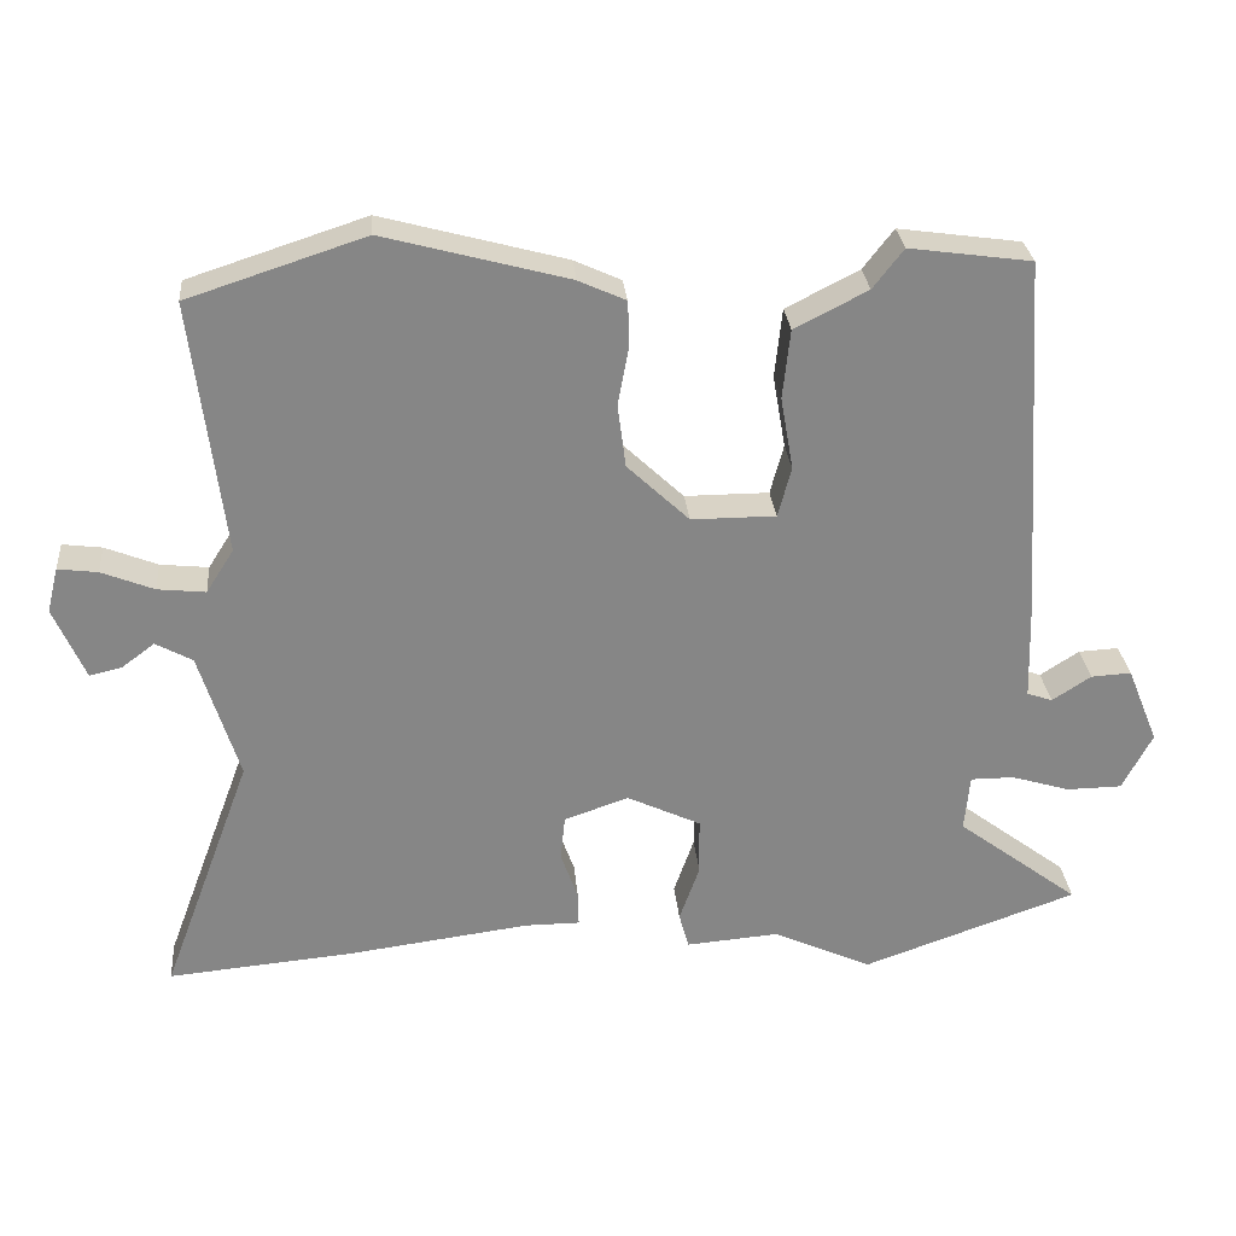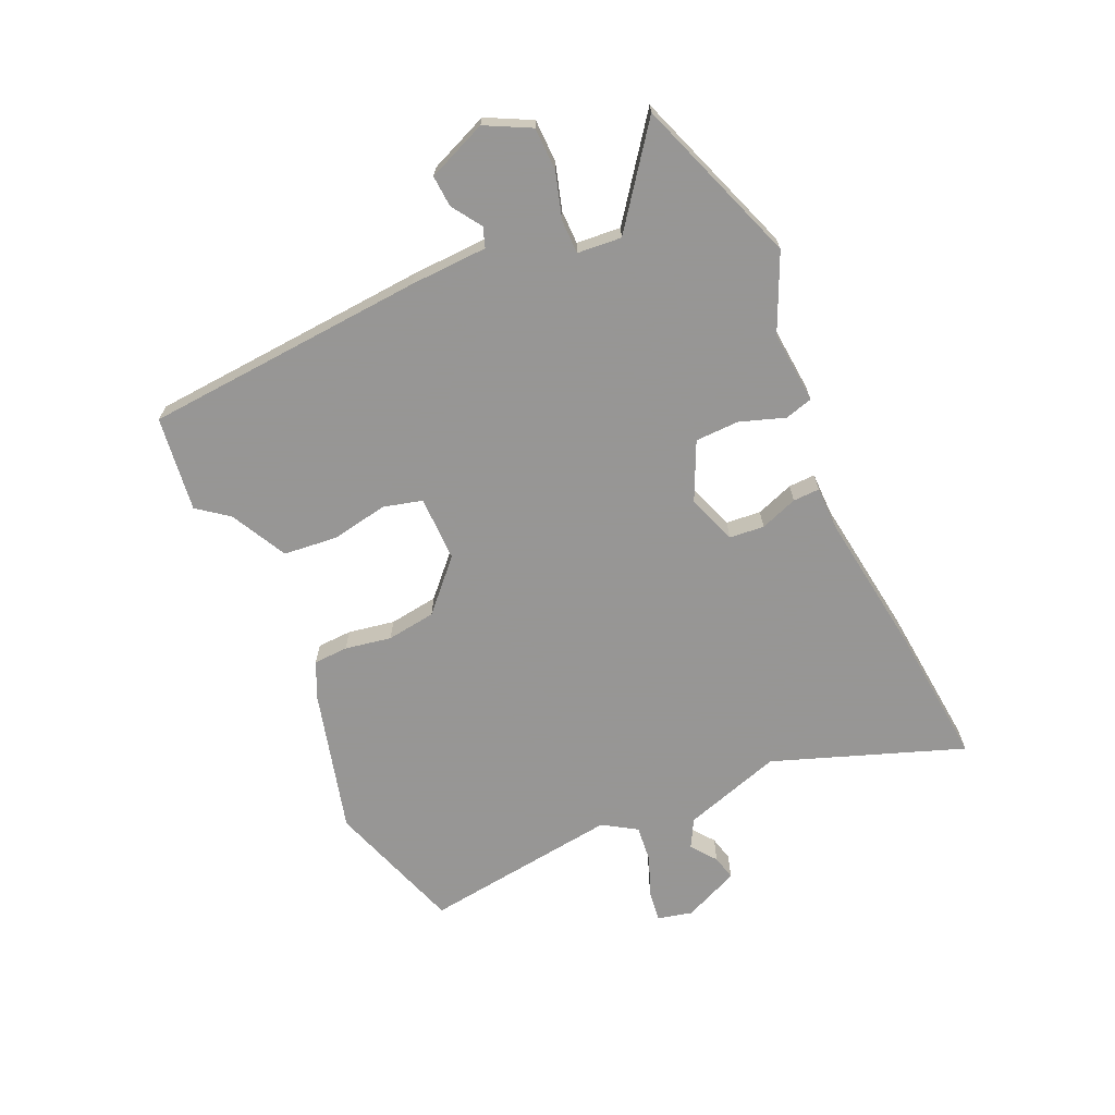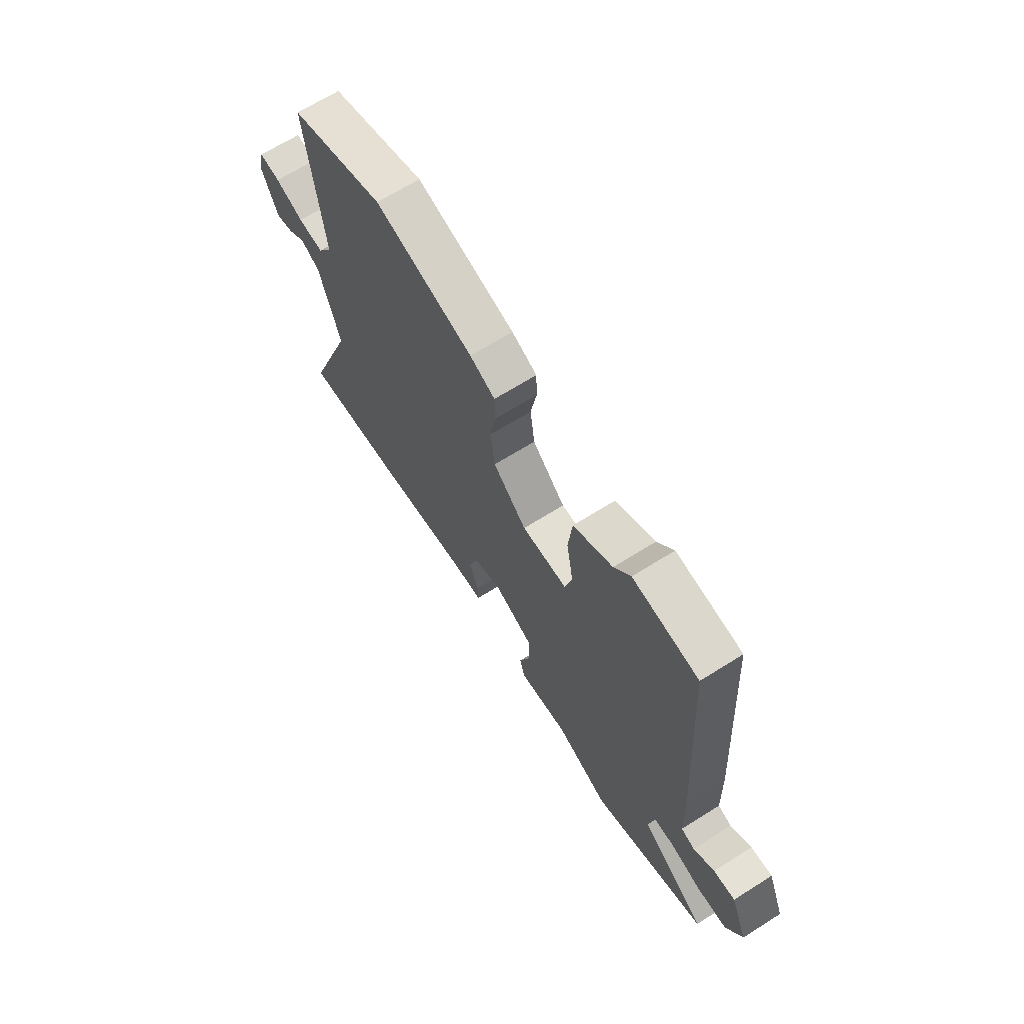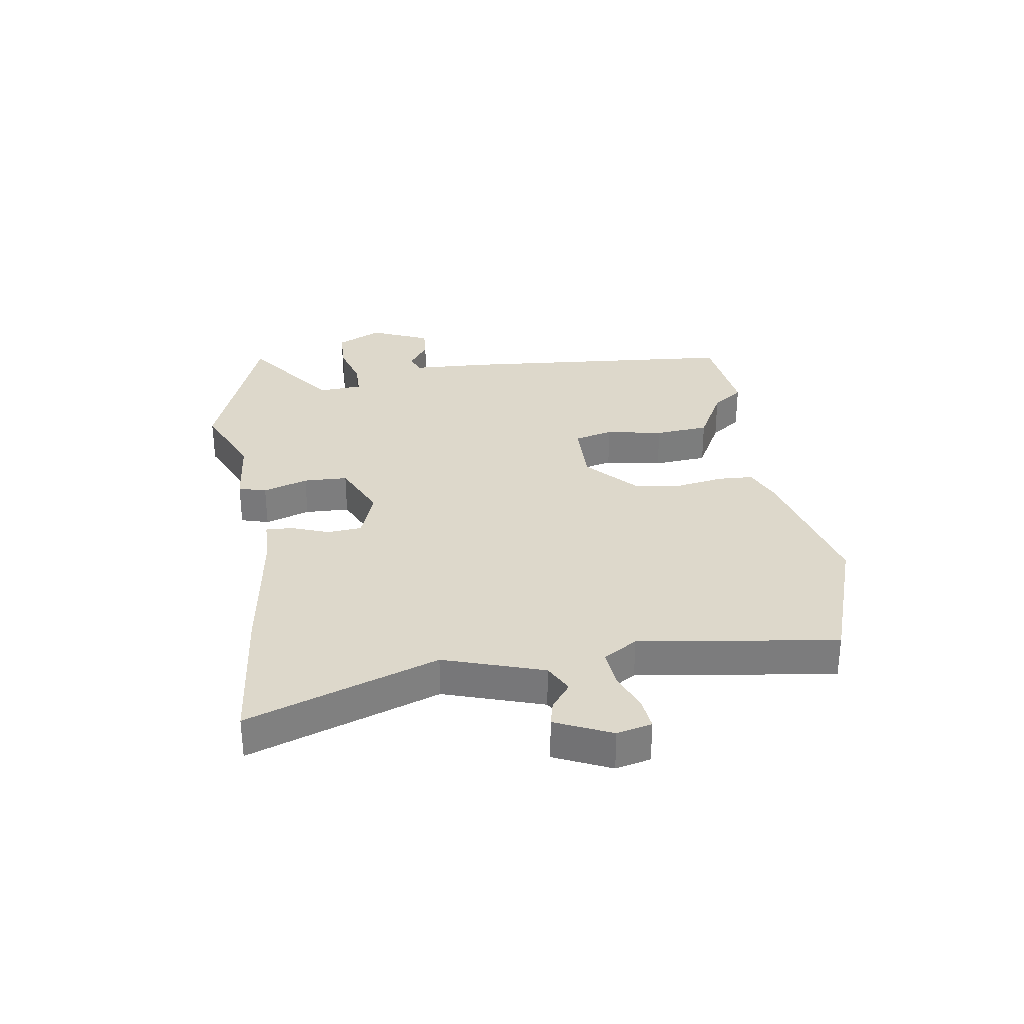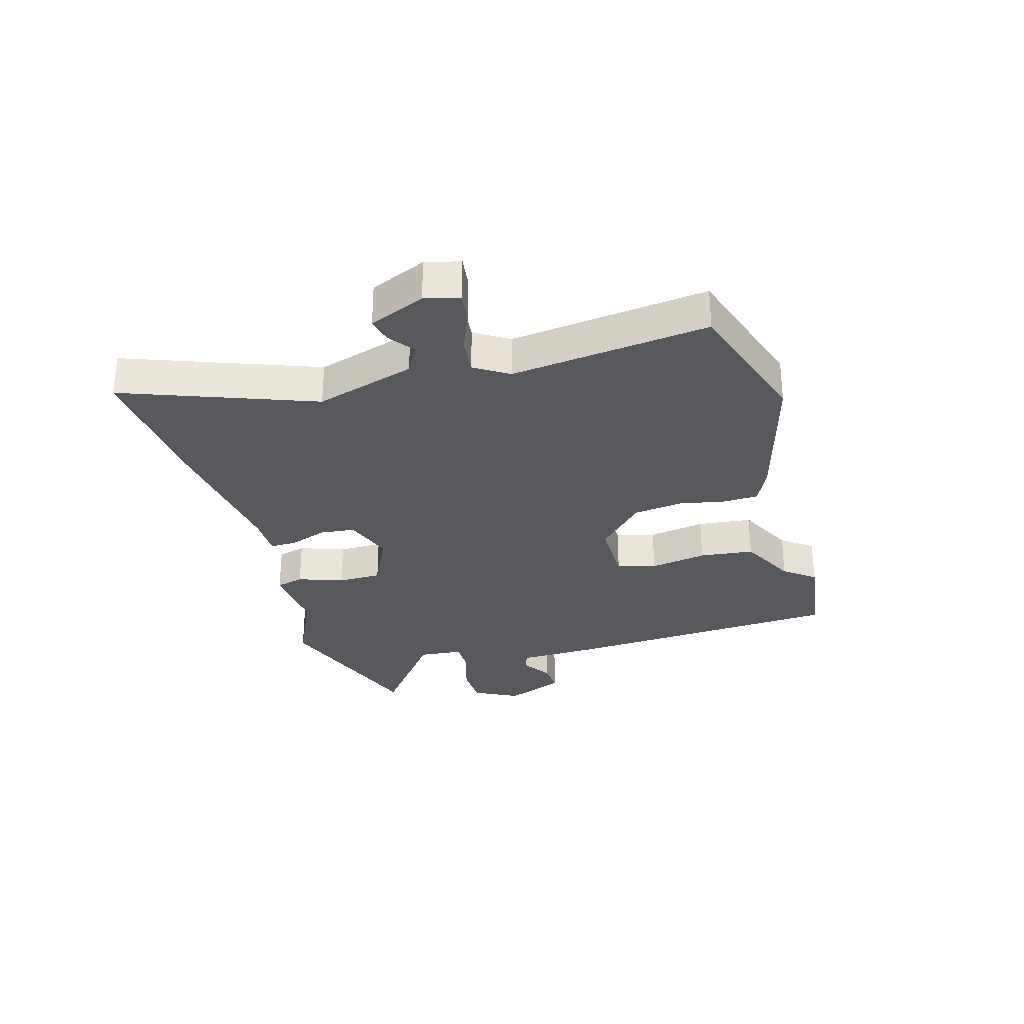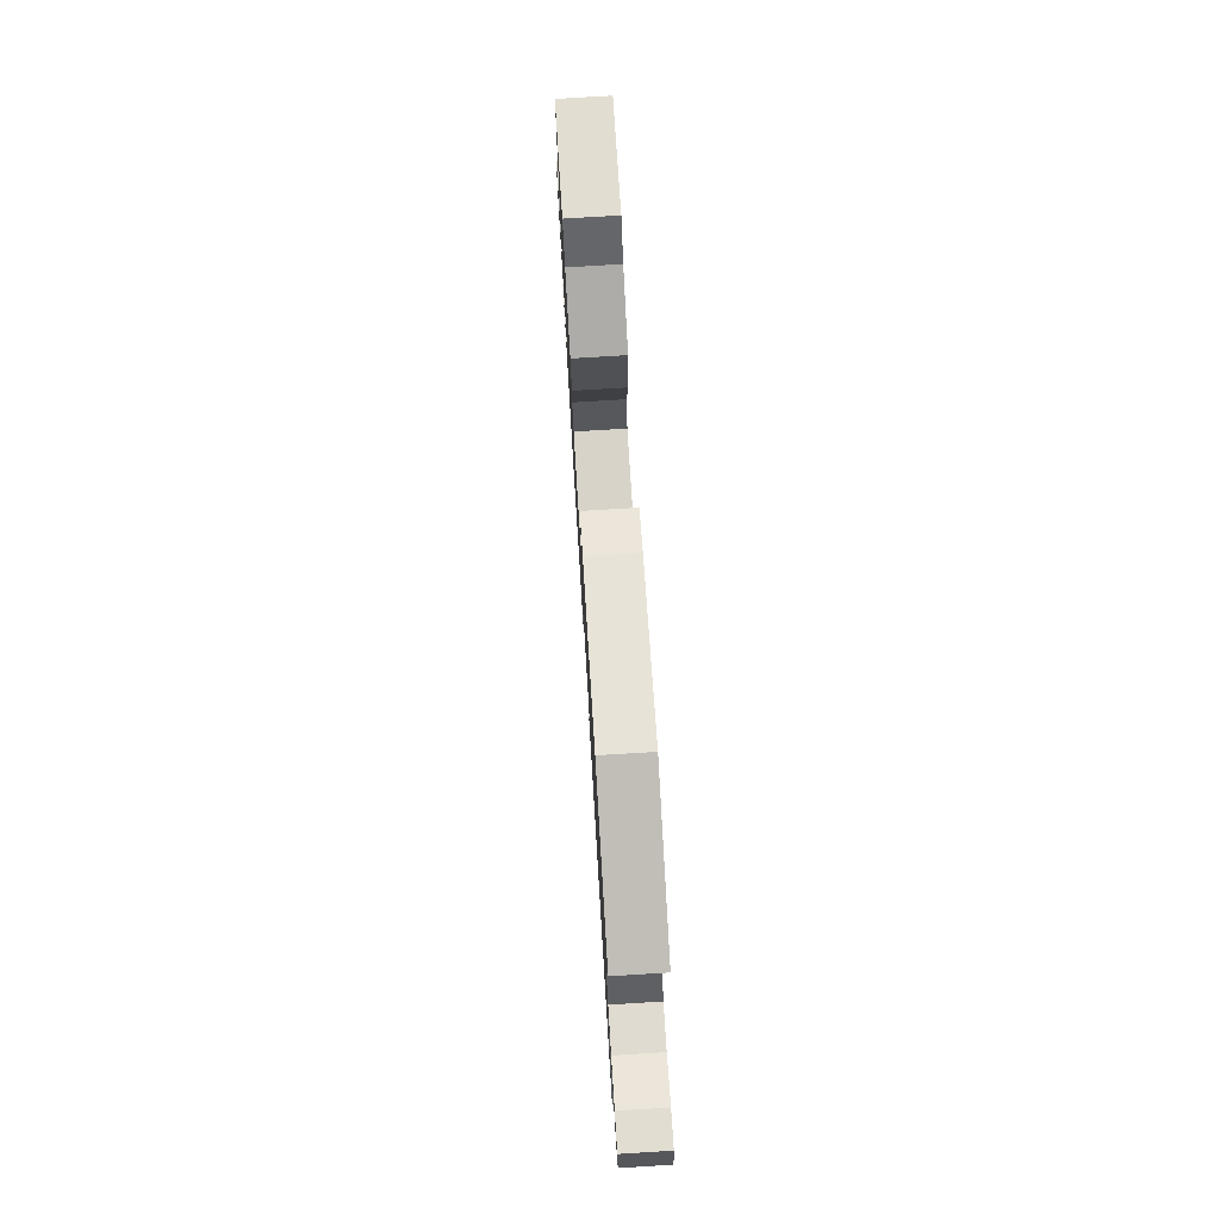
<metadata>
{"format":"obj","ext":"obj","renderer":"f3d","projection":"perspective","resolution":1024,"background":"white","views":[{"elev":28.3,"azim":-5.2,"up":"+Z"},{"elev":-67.8,"azim":114.6,"up":"+Y"},{"elev":66.7,"azim":57.7,"up":"+Z"},{"elev":31.3,"azim":-97.7,"up":"+Y"},{"elev":-29.9,"azim":-74.1,"up":"+Y"},{"elev":76.3,"azim":-93.5,"up":"+Z"}]}
</metadata>
<code>
v 0.342 0.07 0.522
v 0.506 0.07 0.499
v 0.538 0.07 0.011
v 0.542 0.07 -0.122
v 0.576 0.07 -0.134
v 0.628 0.07 -0.1
v 0.682 0.07 -0.097
v 0.724 0.07 -0.2
v 0.684 0.07 -0.277
v 0.61 0.07 -0.278
v 0.531 0.07 -0.254
v 0.473 0.07 -0.254
v 0.466 0.07 -0.33
v 0.63 0.07 -0.454
v 0.342 0.07 -0.556
v 0.21 0.07 -0.495
v 0.085 0.07 -0.505
v 0.072 0.07 -0.457
v 0.099 0.07 -0.38
v 0.098 0.07 -0.304
v -0.001 0.07 -0.257
v -0.087 0.07 -0.287
v -0.093 0.07 -0.347
v -0.07 0.07 -0.412
v -0.069 0.07 -0.458
v -0.142 0.07 -0.458
v -0.388 0.07 -0.49
v -0.636 0.07 -0.512
v -0.515 0.07 -0.186
v -0.568 0.07 -0.014
v -0.617 0.07 0.013
v -0.661 0.07 -0.02
v -0.704 0.07 -0.03
v -0.746 0.07 0.067
v -0.731 0.07 0.127
v -0.678 0.07 0.12
v -0.608 0.07 0.092
v -0.544 0.07 0.085
v -0.507 0.07 0.143
v -0.549 0.07 0.484
v -0.312 0.07 0.561
v -0.065 0.07 0.494
v -0.002 0.07 0.465
v 0 0.07 0.405
v -0.015 0.07 0.325
v -0.004 0.07 0.24
v 0.079 0.07 0.161
v 0.192 0.07 0.161
v 0.21 0.07 0.228
v 0.193 0.07 0.326
v 0.203 0.07 0.419
v 0.301 0.07 0.469
v 0.342 0 0.522
v 0.506 0 0.499
v 0.538 0 0.011
v 0.542 0 -0.122
v 0.576 0 -0.134
v 0.628 0 -0.1
v 0.682 0 -0.097
v 0.724 0 -0.2
v 0.684 0 -0.277
v 0.61 0 -0.278
v 0.531 0 -0.254
v 0.473 0 -0.254
v 0.466 0 -0.33
v 0.63 0 -0.454
v 0.342 0 -0.556
v 0.21 0 -0.495
v 0.085 0 -0.505
v 0.072 0 -0.457
v 0.099 0 -0.38
v 0.098 0 -0.304
v -0.001 0 -0.257
v -0.087 0 -0.287
v -0.093 0 -0.347
v -0.07 0 -0.412
v -0.069 0 -0.458
v -0.142 0 -0.458
v -0.388 0 -0.49
v -0.636 0 -0.512
v -0.515 0 -0.186
v -0.568 0 -0.014
v -0.617 0 0.013
v -0.661 0 -0.02
v -0.704 0 -0.03
v -0.746 0 0.067
v -0.731 0 0.127
v -0.678 0 0.12
v -0.608 0 0.092
v -0.544 0 0.085
v -0.507 0 0.143
v -0.549 0 0.484
v -0.312 0 0.561
v -0.065 0 0.494
v -0.002 0 0.465
v 0 0 0.405
v -0.015 0 0.325
v -0.004 0 0.24
v 0.079 0 0.161
v 0.192 0 0.161
v 0.21 0 0.228
v 0.193 0 0.326
v 0.203 0 0.419
v 0.301 0 0.469
f 49 50 51 52
f 2 3 4
f 1 2 4
f 52 1 4
f 49 52 4
f 48 49 4
f 47 48 4
f 43 44 45
f 42 43 45
f 41 42 45
f 40 41 45
f 39 40 45
f 38 39 45 46
f 35 36 37
f 34 35 37
f 33 34 37
f 32 33 37
f 31 32 37
f 30 31 37 38
f 38 46 47
f 30 38 47
f 29 30 47
f 26 27 28 29
f 25 26 29
f 24 25 29
f 23 24 29
f 16 17 18 19
f 16 19 20
f 15 16 20
f 14 15 20
f 13 14 20
f 12 13 20 21
f 9 10 11
f 8 9 11
f 7 8 11
f 6 7 11
f 5 6 11
f 4 5 11 12
f 47 4 12 21
f 22 23 29
f 21 22 29 47
f 104 103 102 101
f 56 55 54
f 56 54 53
f 56 53 104
f 56 104 101
f 56 101 100
f 56 100 99
f 97 96 95
f 97 95 94
f 97 94 93
f 97 93 92
f 97 92 91
f 98 97 91 90
f 89 88 87
f 89 87 86
f 89 86 85
f 89 85 84
f 89 84 83
f 90 89 83 82
f 99 98 90
f 99 90 82
f 99 82 81
f 81 80 79 78
f 81 78 77
f 81 77 76
f 81 76 75
f 71 70 69 68
f 72 71 68
f 72 68 67
f 72 67 66
f 72 66 65
f 73 72 65 64
f 63 62 61
f 63 61 60
f 63 60 59
f 63 59 58
f 63 58 57
f 64 63 57 56
f 73 64 56 99
f 81 75 74
f 99 81 74 73
f 1 53 54 2
f 2 54 55 3
f 3 55 56 4
f 4 56 57 5
f 5 57 58 6
f 6 58 59 7
f 7 59 60 8
f 8 60 61 9
f 9 61 62 10
f 10 62 63 11
f 11 63 64 12
f 12 64 65 13
f 13 65 66 14
f 14 66 67 15
f 15 67 68 16
f 16 68 69 17
f 17 69 70 18
f 18 70 71 19
f 19 71 72 20
f 20 72 73 21
f 21 73 74 22
f 22 74 75 23
f 23 75 76 24
f 24 76 77 25
f 25 77 78 26
f 26 78 79 27
f 27 79 80 28
f 28 80 81 29
f 29 81 82 30
f 30 82 83 31
f 31 83 84 32
f 32 84 85 33
f 33 85 86 34
f 34 86 87 35
f 35 87 88 36
f 36 88 89 37
f 37 89 90 38
f 38 90 91 39
f 39 91 92 40
f 40 92 93 41
f 41 93 94 42
f 42 94 95 43
f 43 95 96 44
f 44 96 97 45
f 45 97 98 46
f 46 98 99 47
f 47 99 100 48
f 48 100 101 49
f 49 101 102 50
f 50 102 103 51
f 51 103 104 52
f 52 104 53 1

</code>
